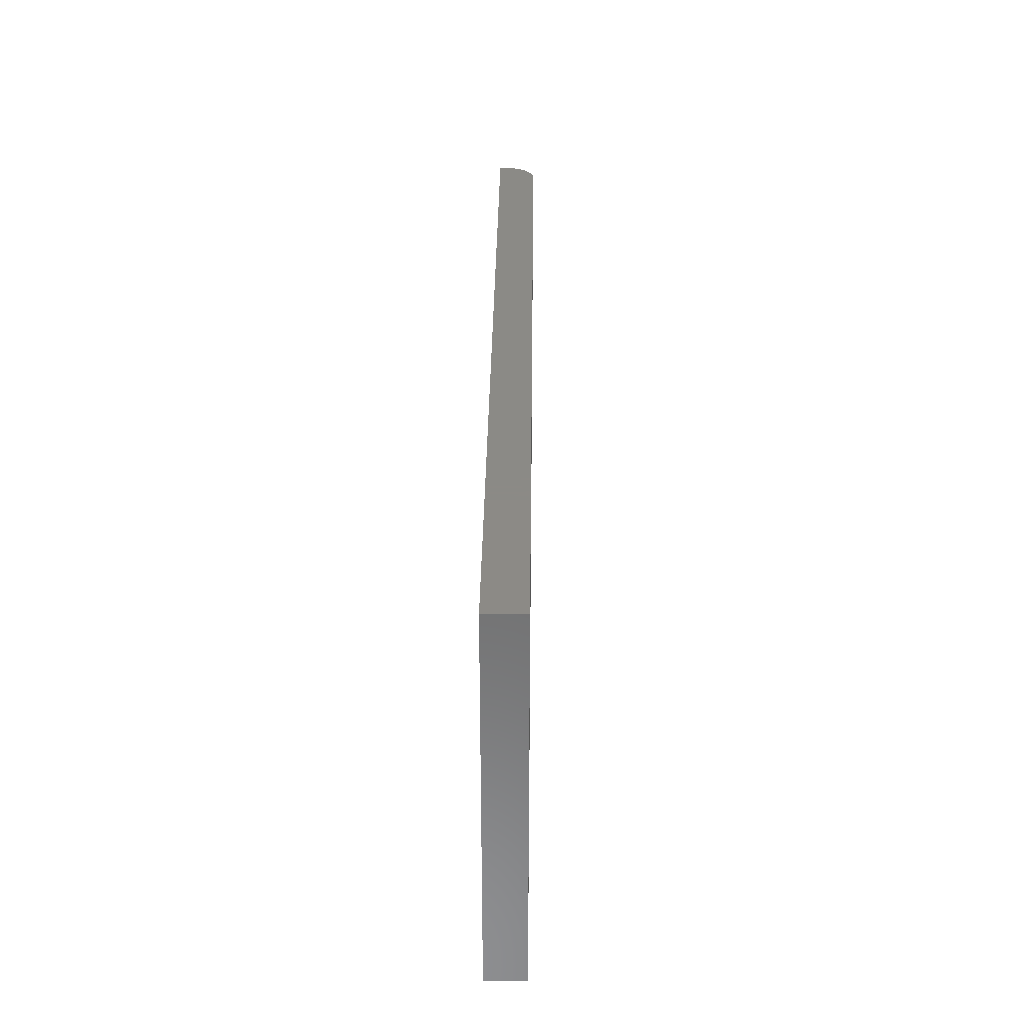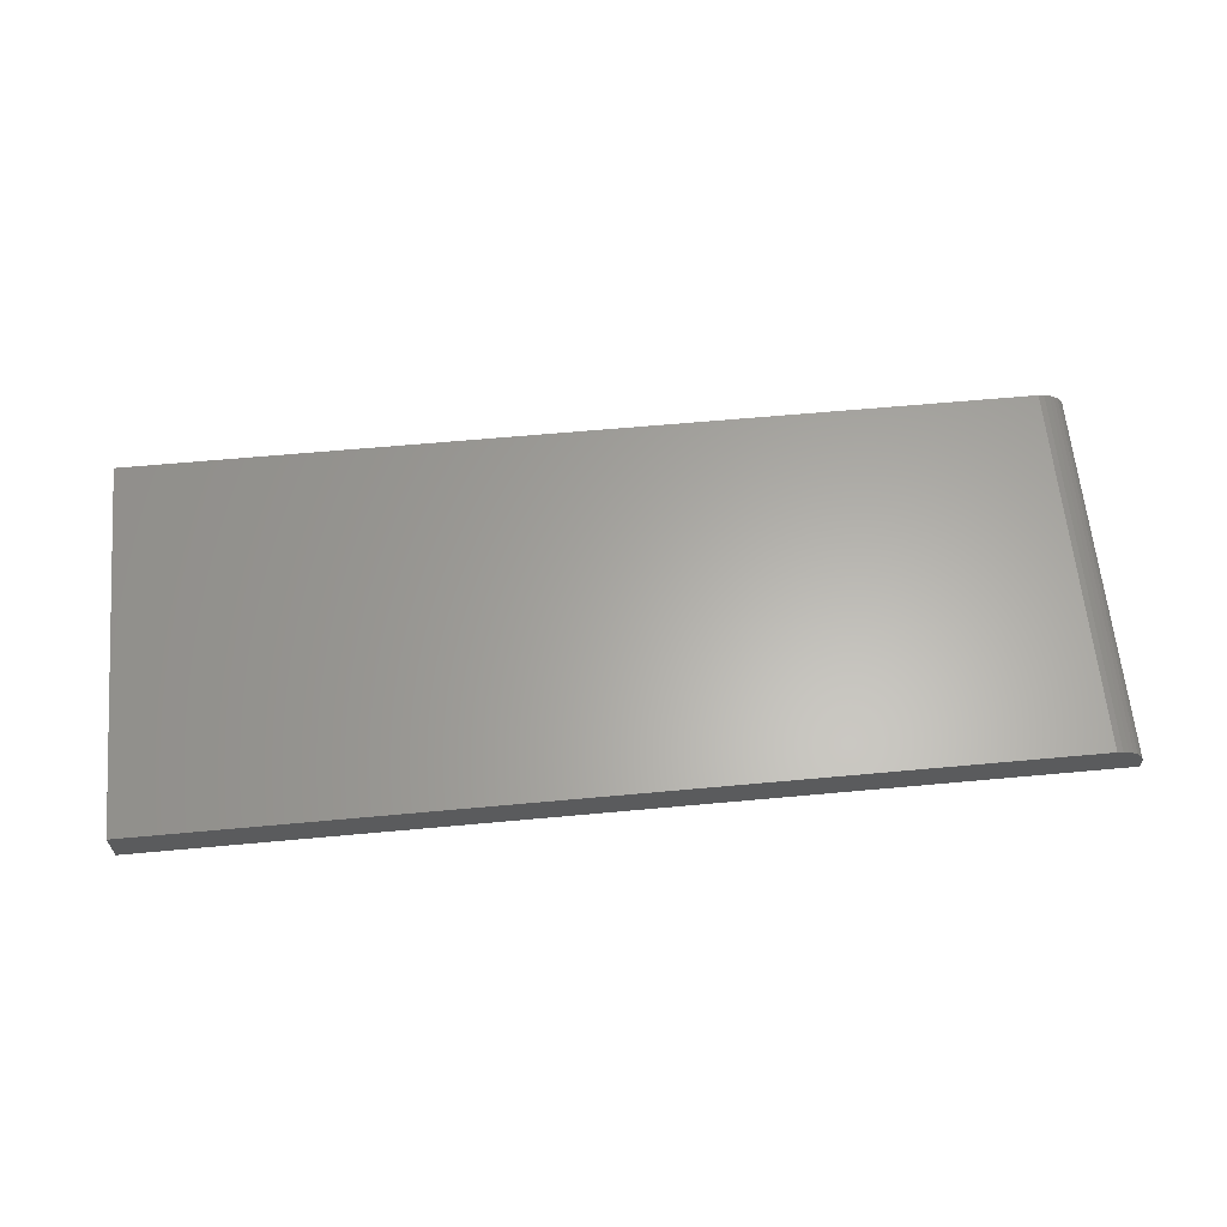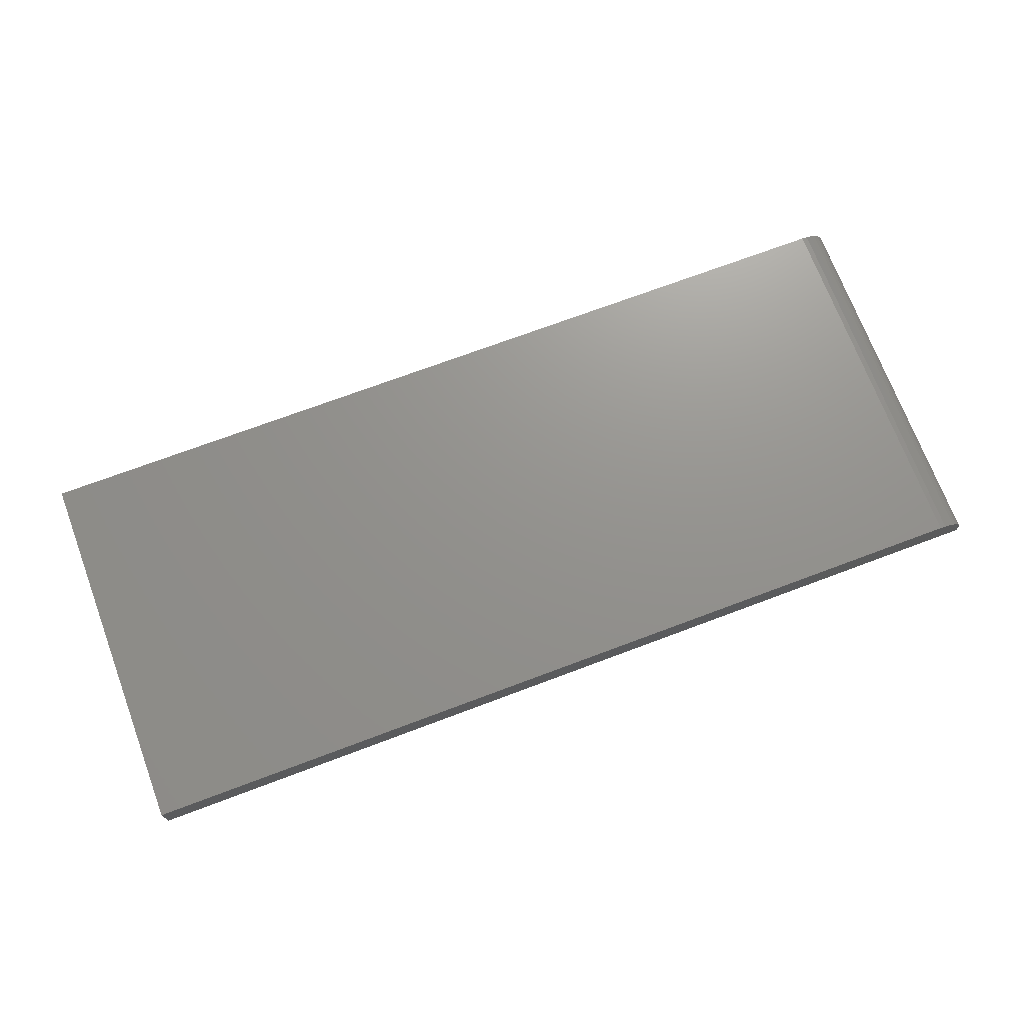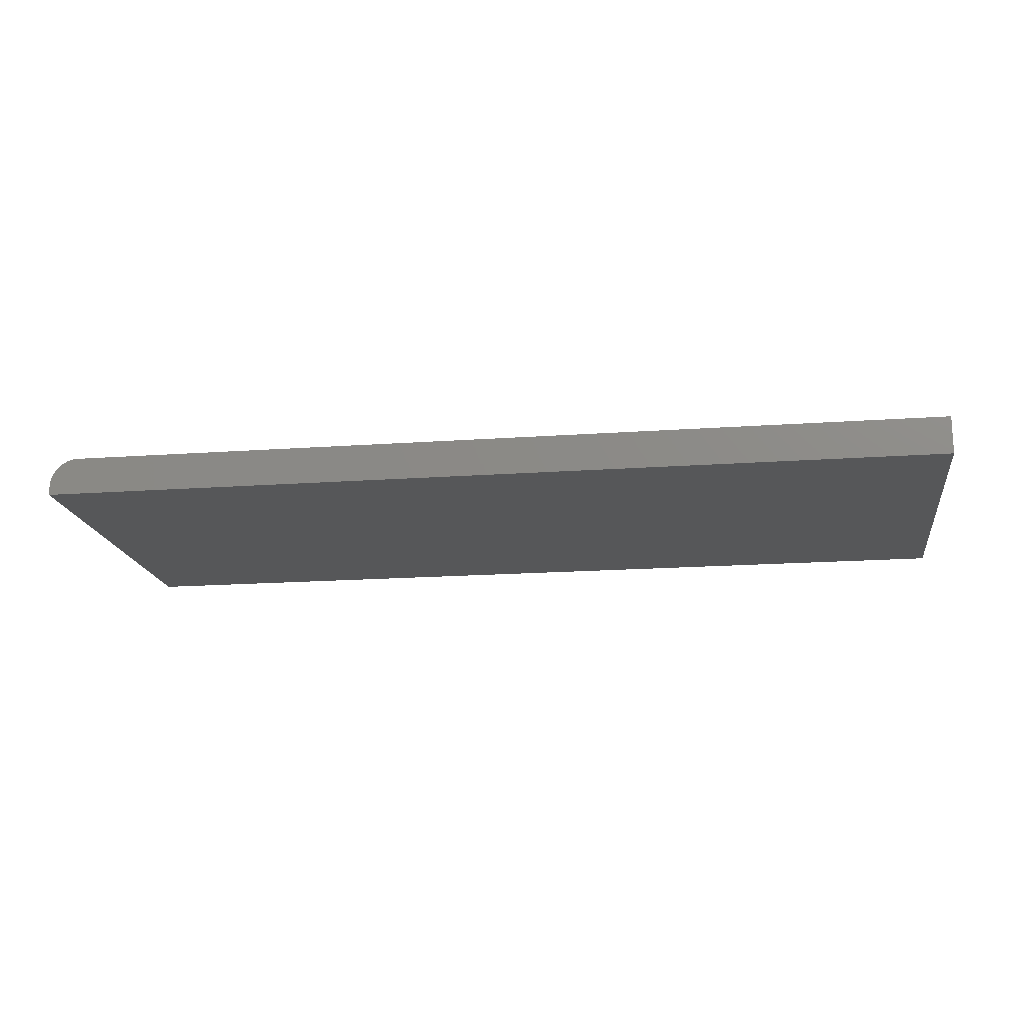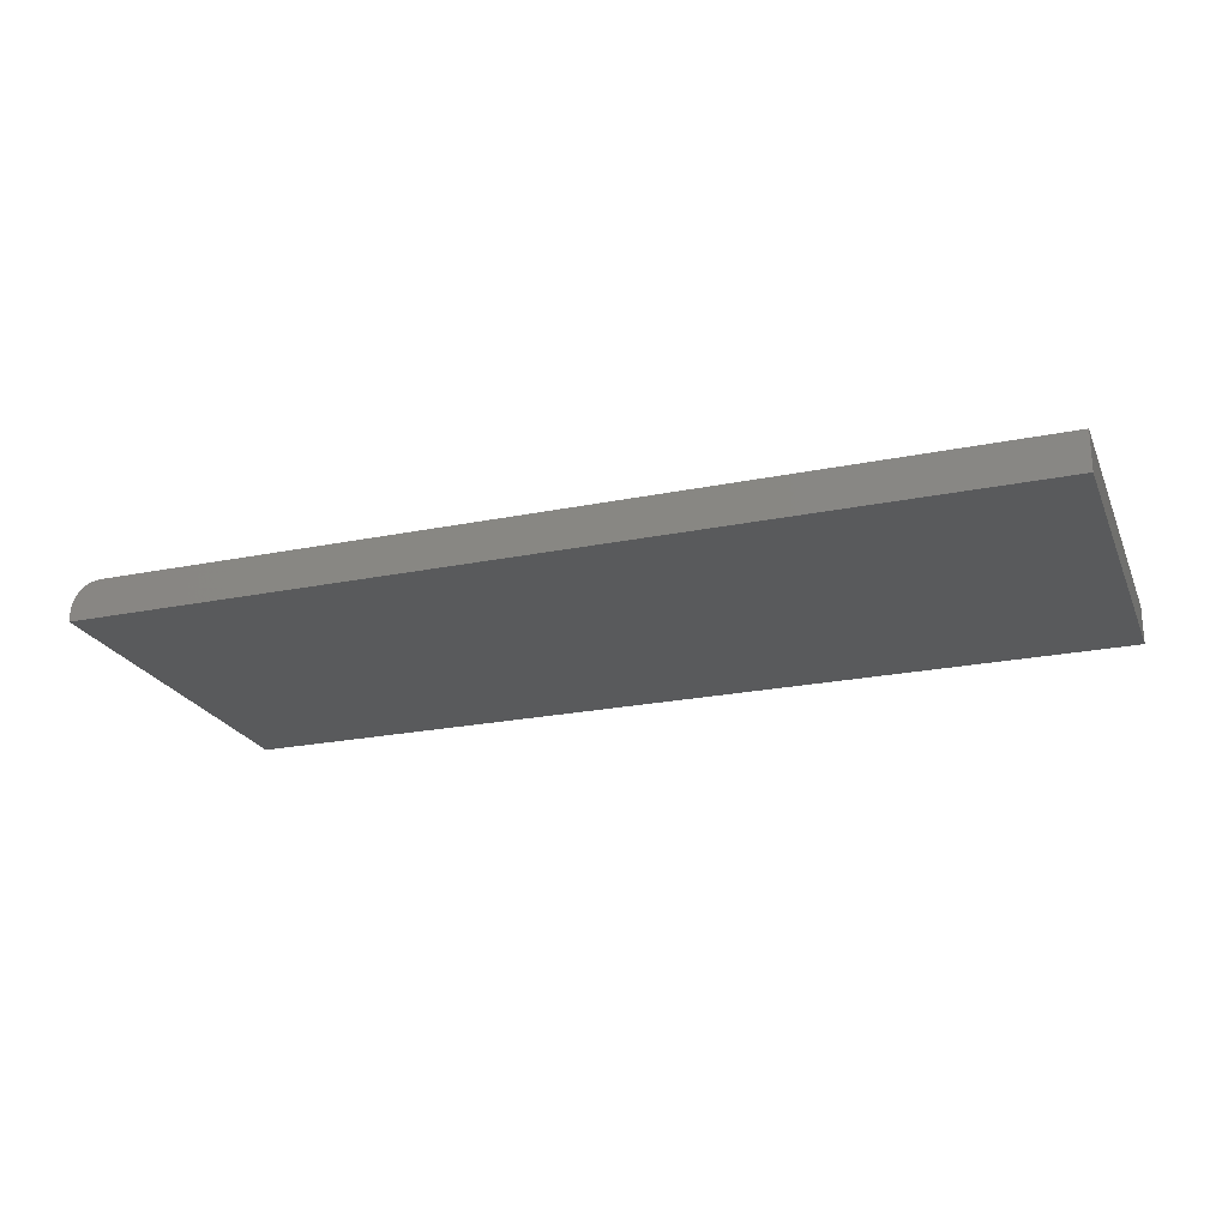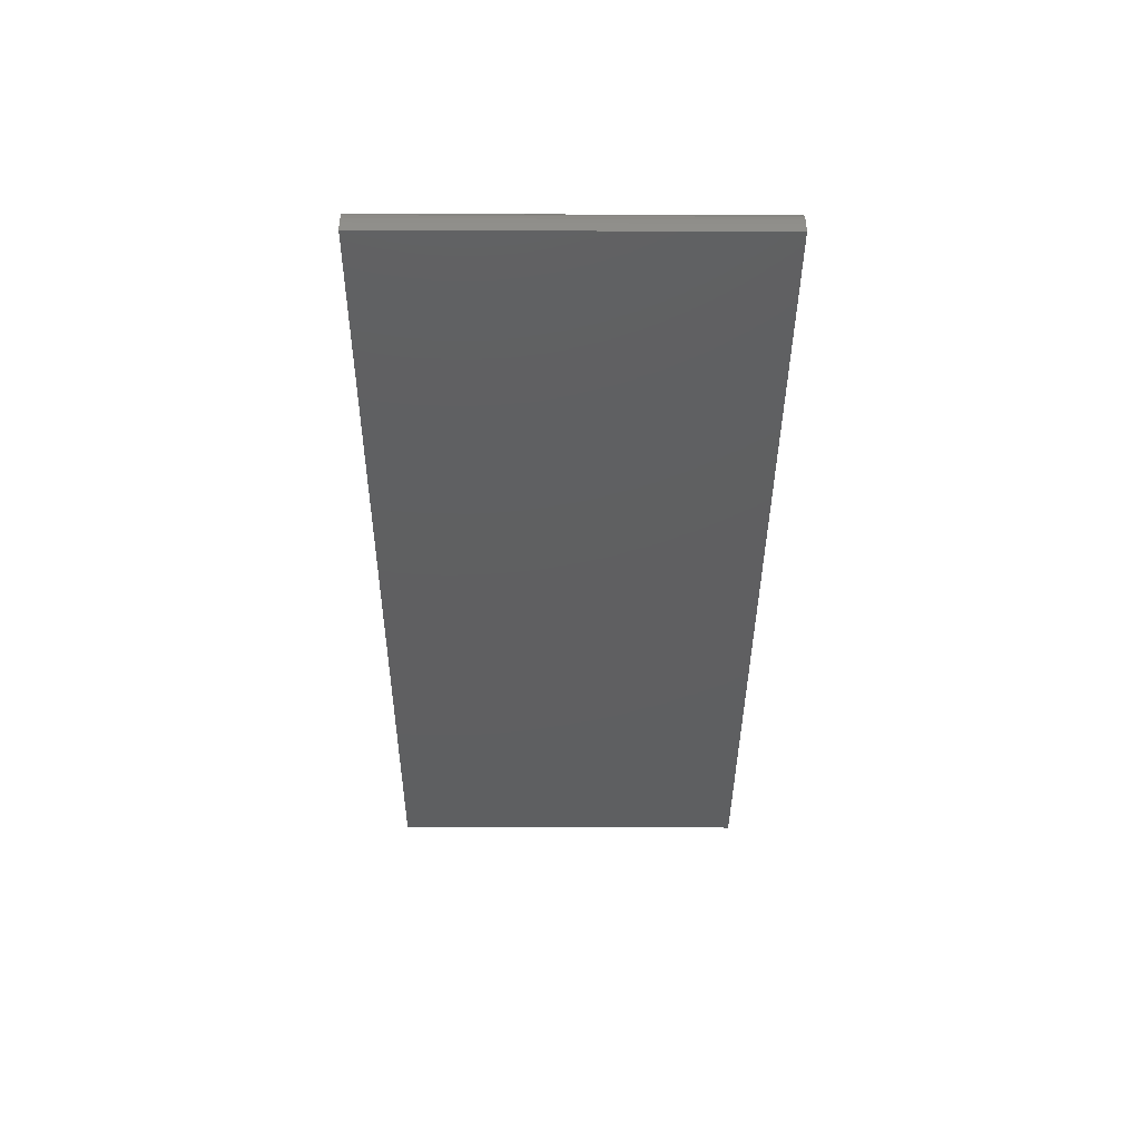
<metadata>
{"format":"stl","ext":"stl","renderer":"f3d","projection":"perspective","resolution":1024,"background":"white","views":[{"elev":31.2,"azim":-89.3,"up":"+Y"},{"elev":62.9,"azim":-5.3,"up":"+Z"},{"elev":71.5,"azim":-20.6,"up":"+Z"},{"elev":-17.3,"azim":-171.8,"up":"+Z"},{"elev":-22.8,"azim":-160.8,"up":"+Z"},{"elev":-38.8,"azim":89.7,"up":"+Z"}]}
</metadata>
<code>
# stl→obj: 24 verts, 44 faces
v 0 0 0.03125
v 0.7266 0 0.03125
v 0 0.3079 0.03125
v 0.7266 0.3079 0.03125
v 0.7461 0.3079 0.02083
v 0.7355 0.3079 0.02947
v 0.7396 0.3079 0.0273
v 0.7431 0.3079 0.02439
v 0.7311 0.3079 0.0308
v 0.7482 0.3079 0.01678
v 0.7495 0.3079 0.01238
v 0.75 0.3079 0.007812
v 0.75 0.3079 0
v 0 0.3079 0
v 0.75 0 0.007812
v 0.75 0 0
v 0.7495 0 0.01238
v 0.7482 0 0.01678
v 0.7461 0 0.02083
v 0.7431 0 0.02439
v 0.7396 0 0.0273
v 0.7355 0 0.02947
v 0.7311 0 0.0308
v 0 0 0
f 1 2 3
f 3 2 4
f 5 6 7
f 5 7 8
f 9 6 5
f 9 5 10
f 9 10 11
f 9 11 12
f 9 12 13
f 9 13 4
f 4 13 3
f 3 13 14
f 15 16 12
f 12 16 13
f 15 17 18
f 16 15 18
f 16 18 19
f 16 19 20
f 16 20 21
f 16 21 22
f 16 22 23
f 16 23 2
f 16 2 1
f 16 1 24
f 15 12 17
f 17 12 11
f 17 11 18
f 18 11 10
f 18 10 19
f 19 10 5
f 19 5 20
f 20 5 8
f 20 8 21
f 21 8 7
f 21 7 22
f 22 7 6
f 22 6 23
f 23 6 9
f 23 9 2
f 2 9 4
f 24 14 16
f 16 14 13
f 3 14 1
f 1 14 24

</code>
